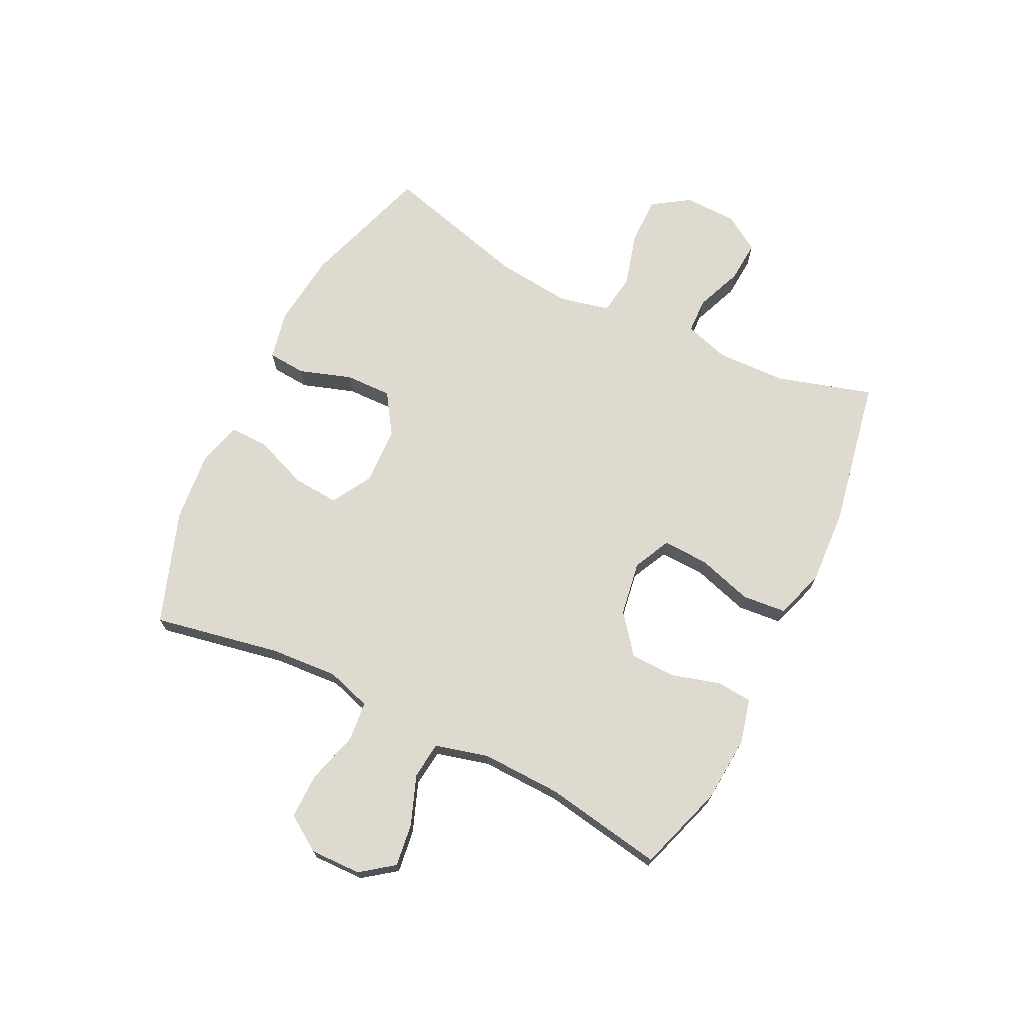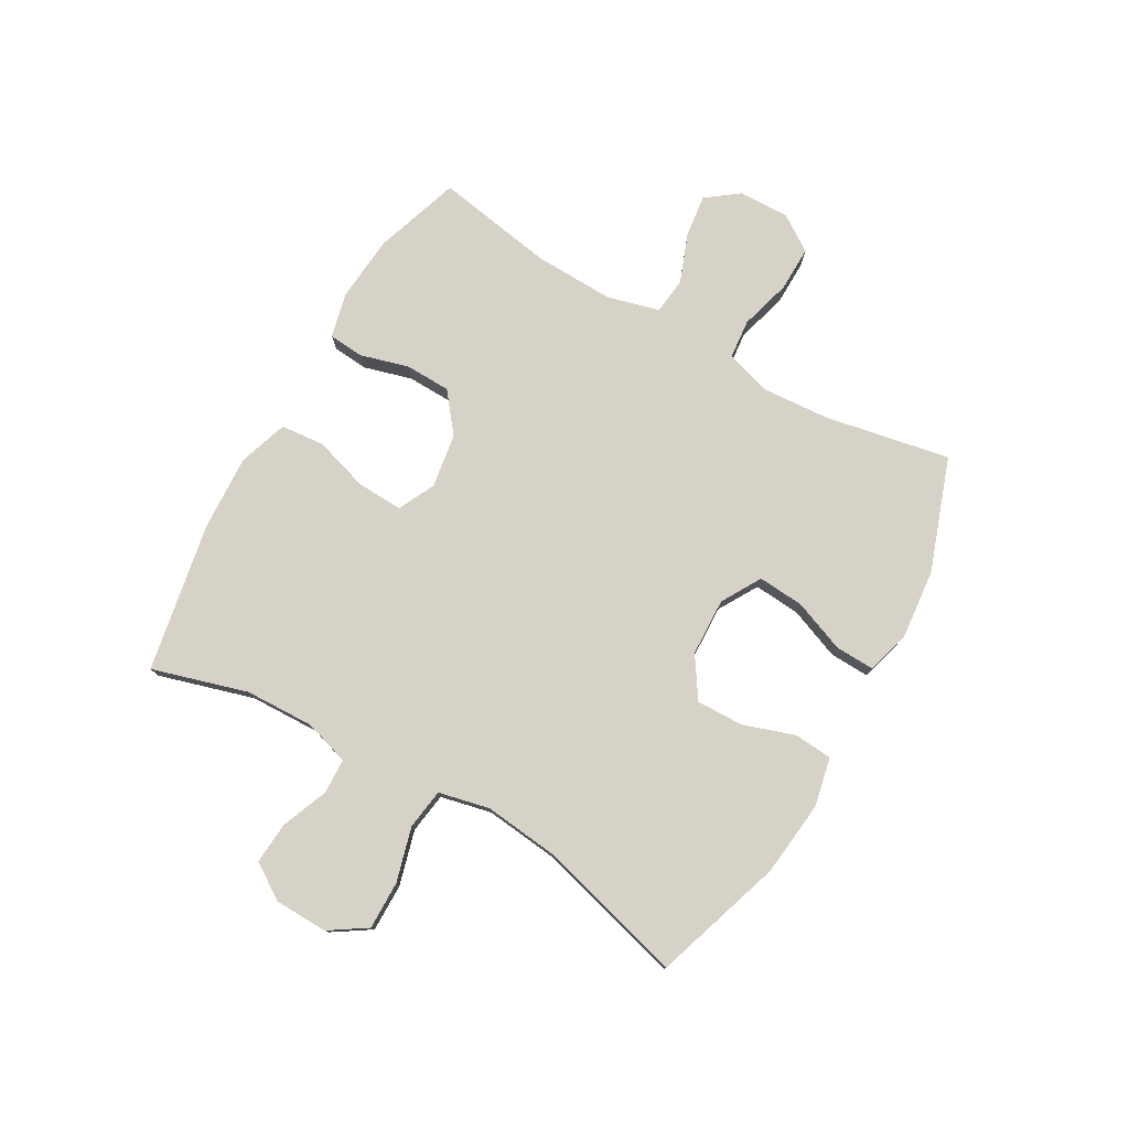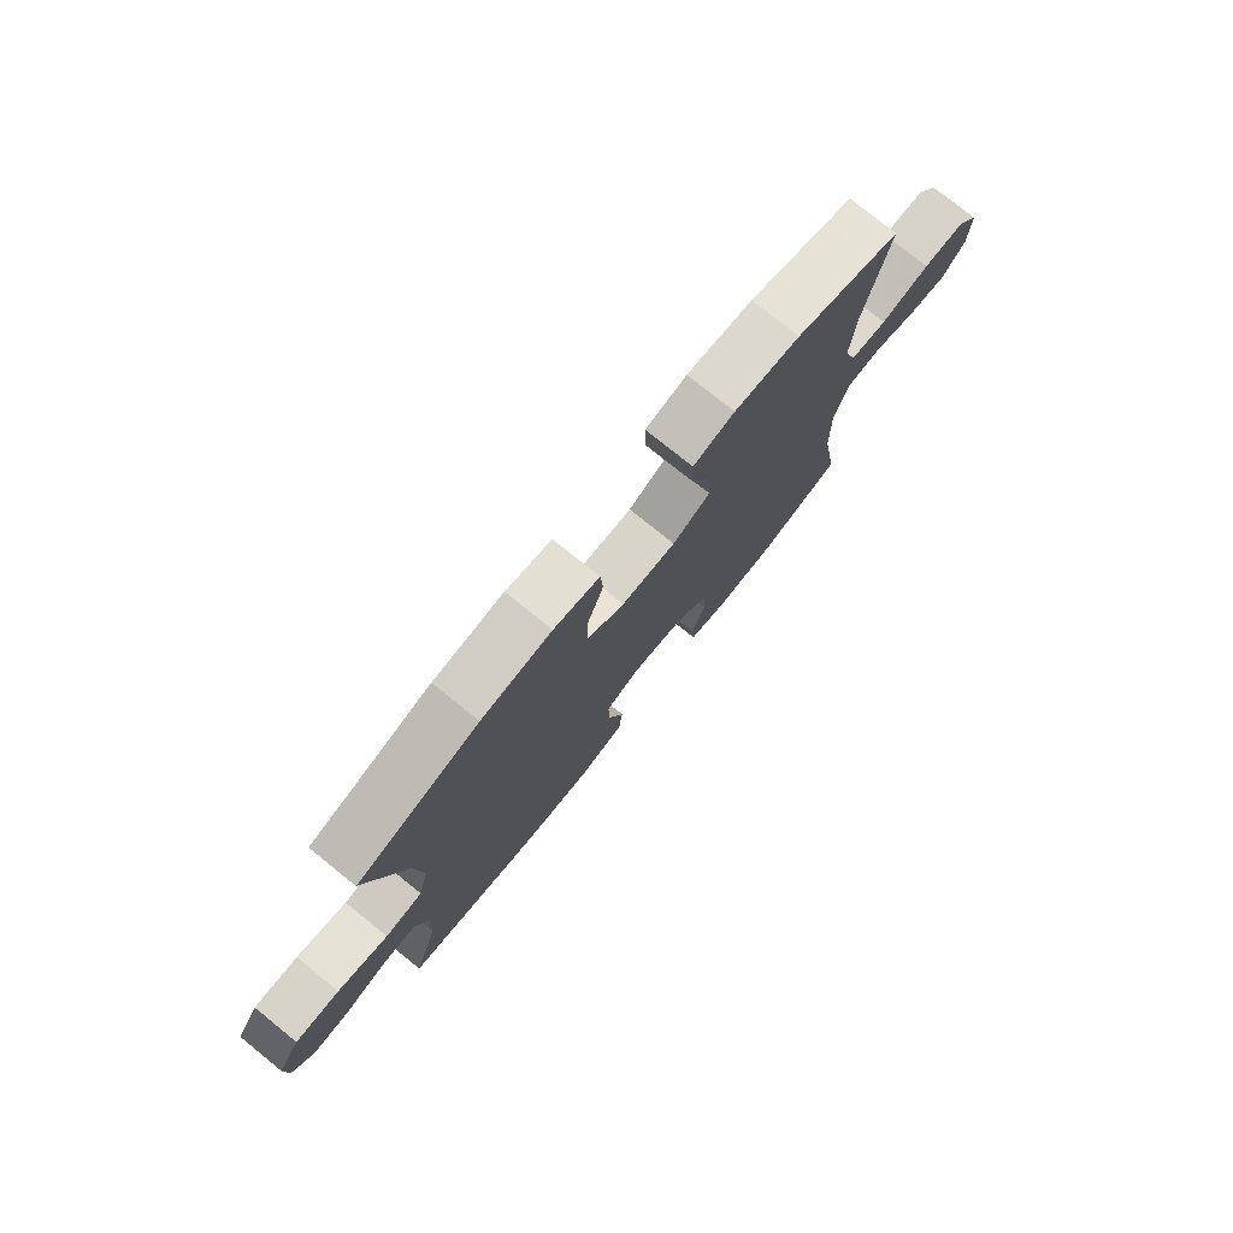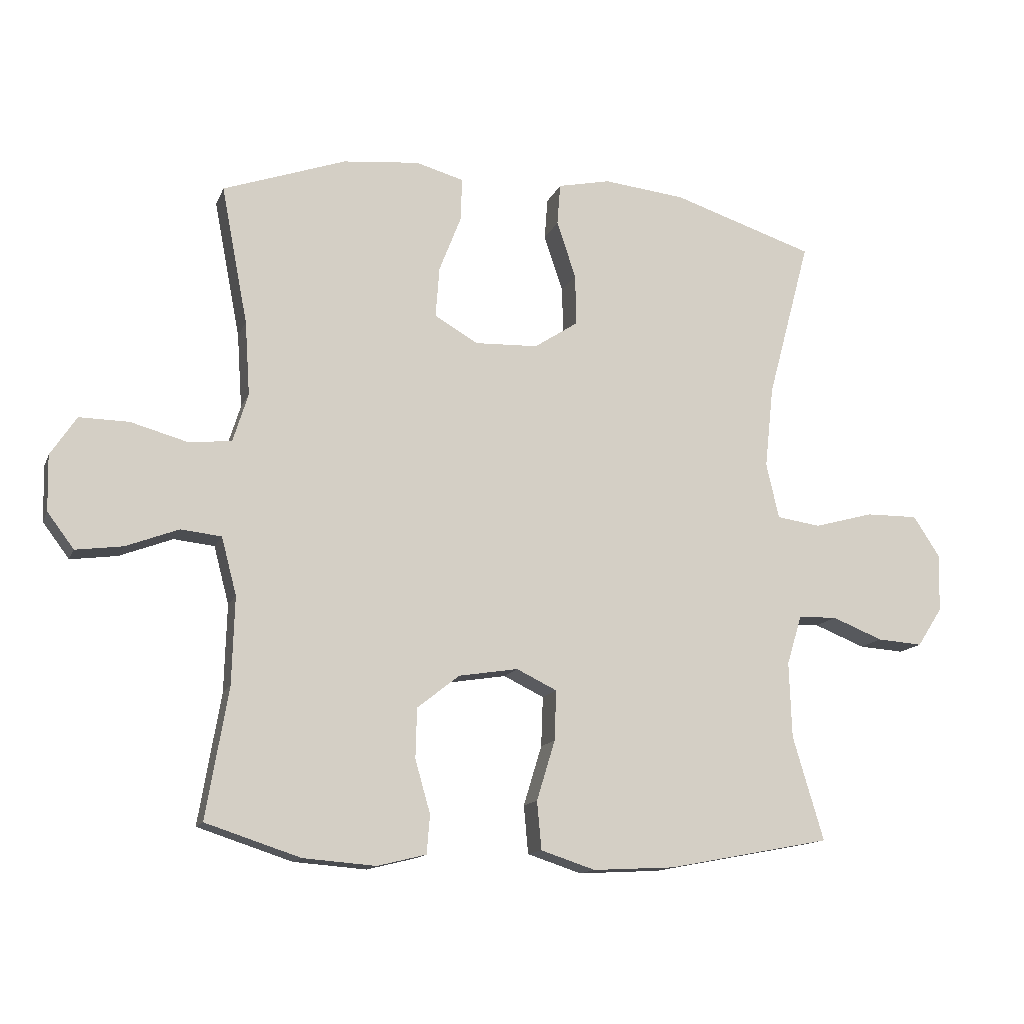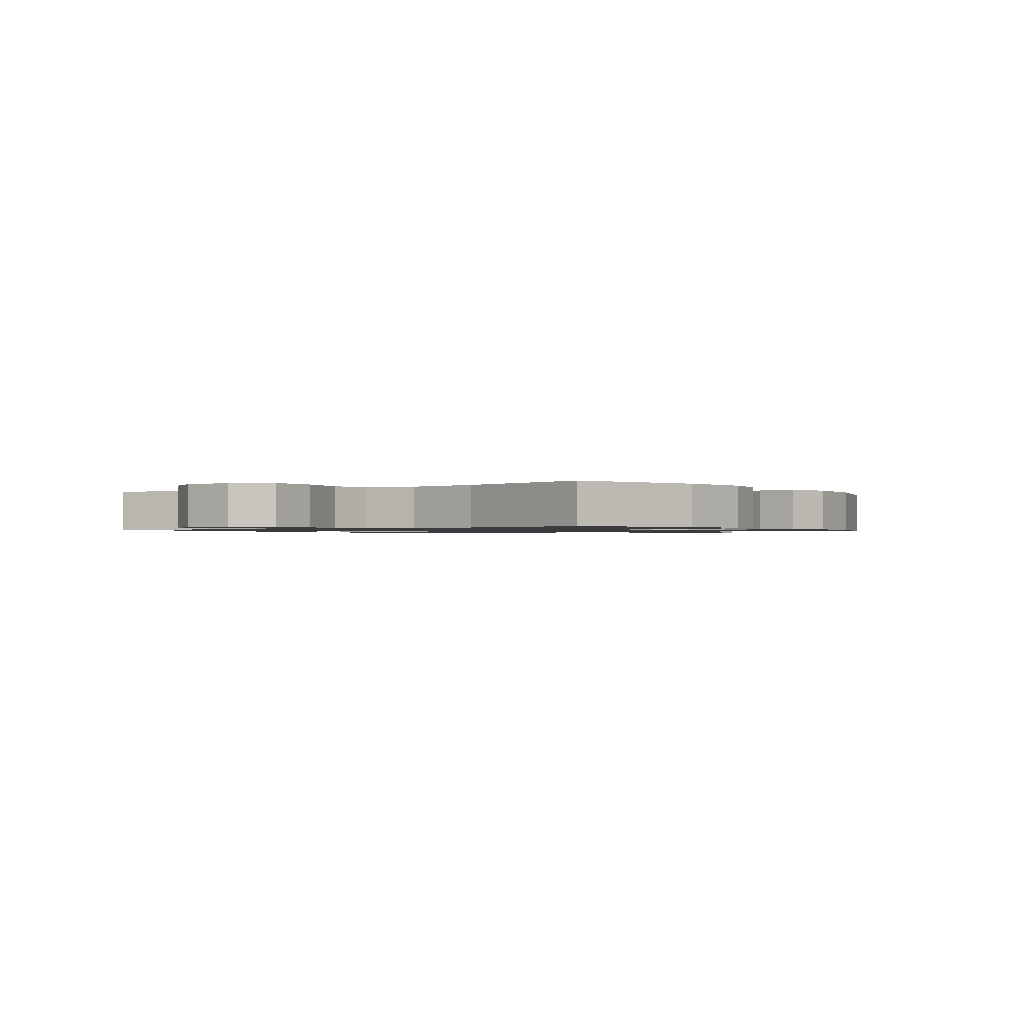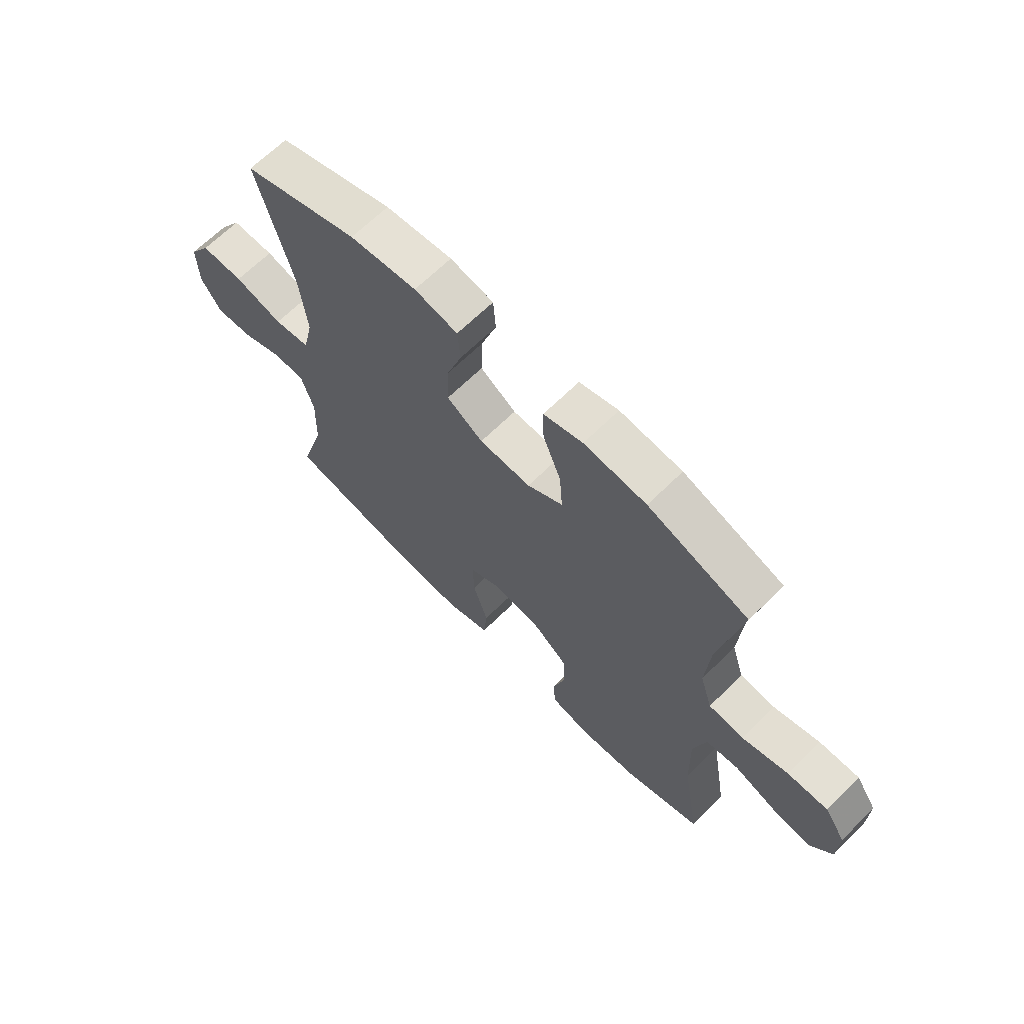
<metadata>
{"format":"obj","ext":"obj","renderer":"f3d","projection":"perspective","resolution":1024,"background":"white","views":[{"elev":70.8,"azim":116.2,"up":"+Y"},{"elev":77.7,"azim":-60.2,"up":"+Y"},{"elev":77.3,"azim":-51.2,"up":"+Z"},{"elev":-13.6,"azim":163.3,"up":"+Z"},{"elev":-1.1,"azim":-54.7,"up":"+Y"},{"elev":66.3,"azim":45.3,"up":"+Z"}]}
</metadata>
<code>
v 0.5 0.07 -0.5
v 0.35 0.07 -0.549
v 0.235 0.07 -0.558
v 0.158 0.07 -0.539
v 0.153 0.07 -0.478
v 0.177 0.07 -0.394
v 0.175 0.07 -0.315
v 0.108 0.07 -0.262
v 0.014 0.07 -0.247
v -0.05 0.07 -0.278
v -0.047 0.07 -0.357
v -0.018 0.07 -0.452
v -0.025 0.07 -0.528
v -0.111 0.07 -0.556
v -0.241 0.07 -0.549
v -0.5 0.07 -0.5
v -0.451 0.07 -0.335
v -0.447 0.07 -0.215
v -0.471 0.07 -0.137
v -0.532 0.07 -0.135
v -0.613 0.07 -0.167
v -0.685 0.07 -0.172
v -0.725 0.07 -0.11
v -0.727 0.07 -0.018
v -0.685 0.07 0.046
v -0.602 0.07 0.045
v -0.508 0.07 0.019
v -0.438 0.07 0.029
v -0.418 0.07 0.117
v -0.432 0.07 0.247
v -0.5 0.07 0.5
v -0.275 0.07 0.573
v -0.145 0.07 0.587
v -0.061 0.07 0.569
v -0.056 0.07 0.503
v -0.086 0.07 0.413
v -0.088 0.07 0.332
v -0.018 0.07 0.286
v 0.082 0.07 0.282
v 0.151 0.07 0.322
v 0.145 0.07 0.402
v 0.11 0.07 0.492
v 0.108 0.07 0.56
v 0.184 0.07 0.581
v 0.305 0.07 0.569
v 0.5 0.07 0.5
v 0.458 0.07 0.281
v 0.45 0.07 0.164
v 0.474 0.07 0.087
v 0.542 0.07 0.08
v 0.632 0.07 0.105
v 0.71 0.07 0.106
v 0.751 0.07 0.044
v 0.749 0.07 -0.044
v 0.707 0.07 -0.1
v 0.633 0.07 -0.09
v 0.549 0.07 -0.058
v 0.485 0.07 -0.065
v 0.461 0.07 -0.156
v 0.465 0.07 -0.294
v 0.5 0 -0.5
v 0.35 0 -0.549
v 0.235 0 -0.558
v 0.158 0 -0.539
v 0.153 0 -0.478
v 0.177 0 -0.394
v 0.175 0 -0.315
v 0.108 0 -0.262
v 0.014 0 -0.247
v -0.05 0 -0.278
v -0.047 0 -0.357
v -0.018 0 -0.452
v -0.025 0 -0.528
v -0.111 0 -0.556
v -0.241 0 -0.549
v -0.5 0 -0.5
v -0.451 0 -0.335
v -0.447 0 -0.215
v -0.471 0 -0.137
v -0.532 0 -0.135
v -0.613 0 -0.167
v -0.685 0 -0.172
v -0.725 0 -0.11
v -0.727 0 -0.018
v -0.685 0 0.046
v -0.602 0 0.045
v -0.508 0 0.019
v -0.438 0 0.029
v -0.418 0 0.117
v -0.432 0 0.247
v -0.5 0 0.5
v -0.275 0 0.573
v -0.145 0 0.587
v -0.061 0 0.569
v -0.056 0 0.503
v -0.086 0 0.413
v -0.088 0 0.332
v -0.018 0 0.286
v 0.082 0 0.282
v 0.151 0 0.322
v 0.145 0 0.402
v 0.11 0 0.492
v 0.108 0 0.56
v 0.184 0 0.581
v 0.305 0 0.569
v 0.5 0 0.5
v 0.458 0 0.281
v 0.45 0 0.164
v 0.474 0 0.087
v 0.542 0 0.08
v 0.632 0 0.105
v 0.71 0 0.106
v 0.751 0 0.044
v 0.749 0 -0.044
v 0.707 0 -0.1
v 0.633 0 -0.09
v 0.549 0 -0.058
v 0.485 0 -0.065
v 0.461 0 -0.156
v 0.465 0 -0.294
f 55 56 57
f 54 55 57
f 53 54 57
f 52 53 57
f 51 52 57
f 50 51 57
f 49 50 57 58
f 48 49 58 59
f 45 46 47
f 44 45 47
f 43 44 47
f 42 43 47
f 41 42 47
f 40 41 47 48
f 48 59 60
f 40 48 60
f 39 40 60
f 34 35 36
f 33 34 36
f 32 33 36
f 31 32 36
f 30 31 36
f 29 30 36 37
f 28 29 37 38
f 25 26 27
f 24 25 27
f 23 24 27
f 22 23 27
f 21 22 27
f 20 21 27
f 19 20 27 28
f 28 38 39
f 19 28 39
f 18 19 39
f 15 16 17
f 14 15 17
f 13 14 17
f 12 13 17
f 11 12 17
f 10 11 17 18
f 4 5 6
f 3 4 6
f 2 3 6
f 1 2 6
f 60 1 6
f 60 6 7
f 39 60 7 8
f 9 10 18 39
f 8 9 39
f 117 116 115
f 117 115 114
f 117 114 113
f 117 113 112
f 117 112 111
f 117 111 110
f 118 117 110 109
f 119 118 109 108
f 107 106 105
f 107 105 104
f 107 104 103
f 107 103 102
f 107 102 101
f 108 107 101 100
f 120 119 108
f 120 108 100
f 120 100 99
f 96 95 94
f 96 94 93
f 96 93 92
f 96 92 91
f 96 91 90
f 97 96 90 89
f 98 97 89 88
f 87 86 85
f 87 85 84
f 87 84 83
f 87 83 82
f 87 82 81
f 87 81 80
f 88 87 80 79
f 99 98 88
f 99 88 79
f 99 79 78
f 77 76 75
f 77 75 74
f 77 74 73
f 77 73 72
f 77 72 71
f 78 77 71 70
f 66 65 64
f 66 64 63
f 66 63 62
f 66 62 61
f 66 61 120
f 67 66 120
f 68 67 120 99
f 99 78 70 69
f 99 69 68
f 1 61 62 2
f 2 62 63 3
f 3 63 64 4
f 4 64 65 5
f 5 65 66 6
f 6 66 67 7
f 7 67 68 8
f 8 68 69 9
f 9 69 70 10
f 10 70 71 11
f 11 71 72 12
f 12 72 73 13
f 13 73 74 14
f 14 74 75 15
f 15 75 76 16
f 16 76 77 17
f 17 77 78 18
f 18 78 79 19
f 19 79 80 20
f 20 80 81 21
f 21 81 82 22
f 22 82 83 23
f 23 83 84 24
f 24 84 85 25
f 25 85 86 26
f 26 86 87 27
f 27 87 88 28
f 28 88 89 29
f 29 89 90 30
f 30 90 91 31
f 31 91 92 32
f 32 92 93 33
f 33 93 94 34
f 34 94 95 35
f 35 95 96 36
f 36 96 97 37
f 37 97 98 38
f 38 98 99 39
f 39 99 100 40
f 40 100 101 41
f 41 101 102 42
f 42 102 103 43
f 43 103 104 44
f 44 104 105 45
f 45 105 106 46
f 46 106 107 47
f 47 107 108 48
f 48 108 109 49
f 49 109 110 50
f 50 110 111 51
f 51 111 112 52
f 52 112 113 53
f 53 113 114 54
f 54 114 115 55
f 55 115 116 56
f 56 116 117 57
f 57 117 118 58
f 58 118 119 59
f 59 119 120 60
f 60 120 61 1

</code>
